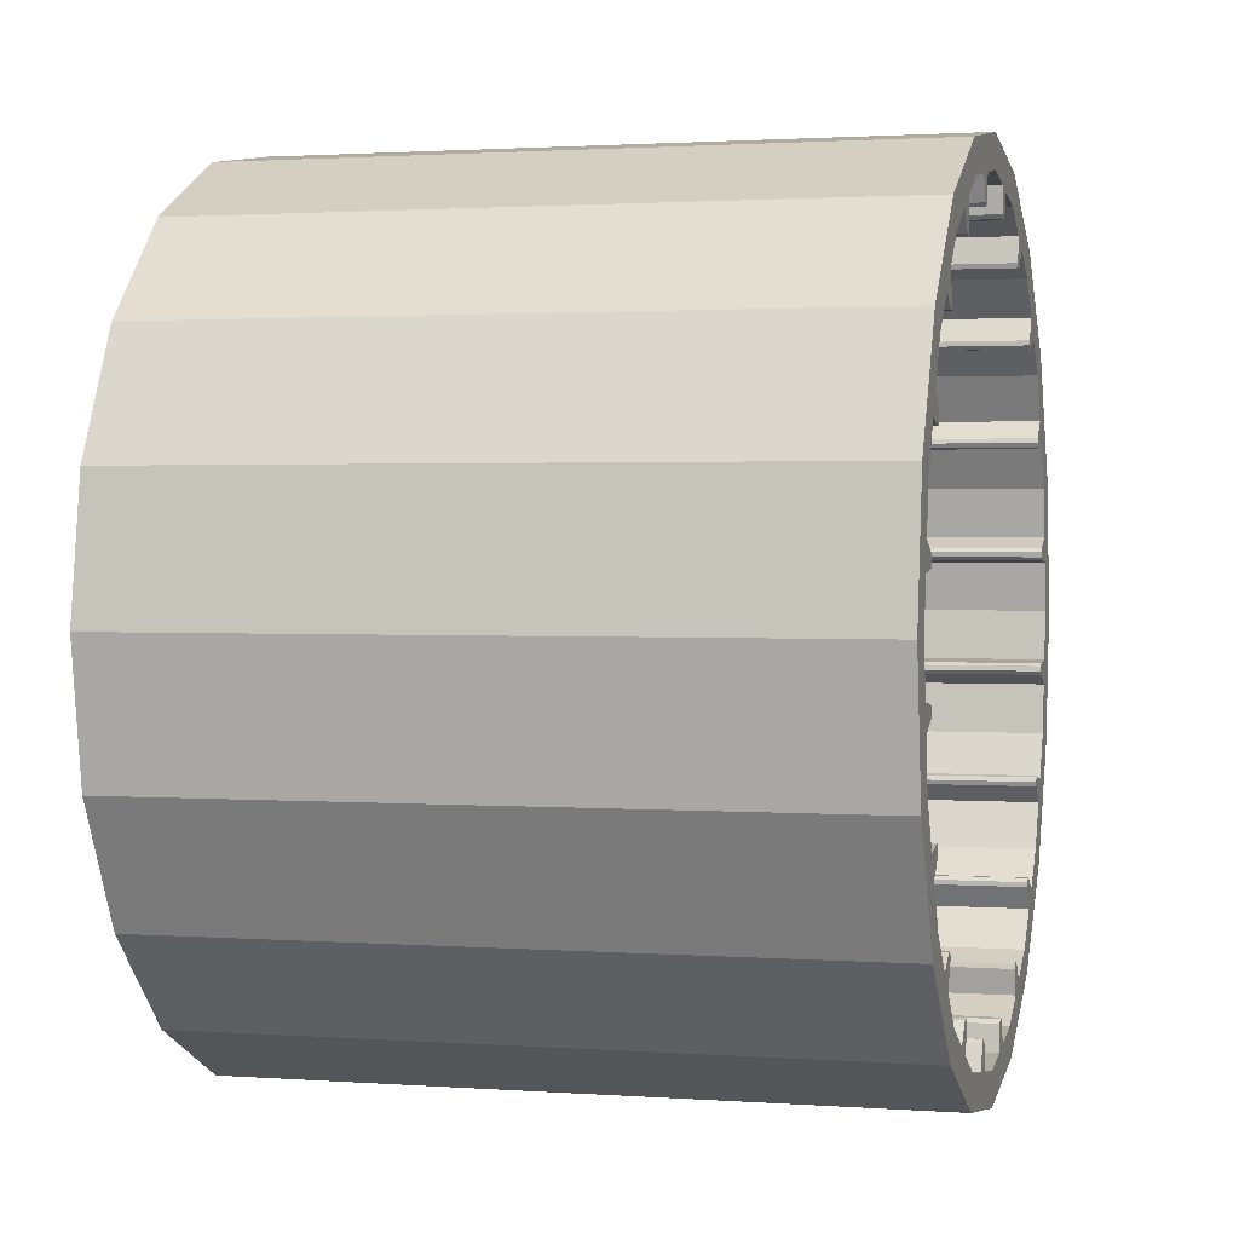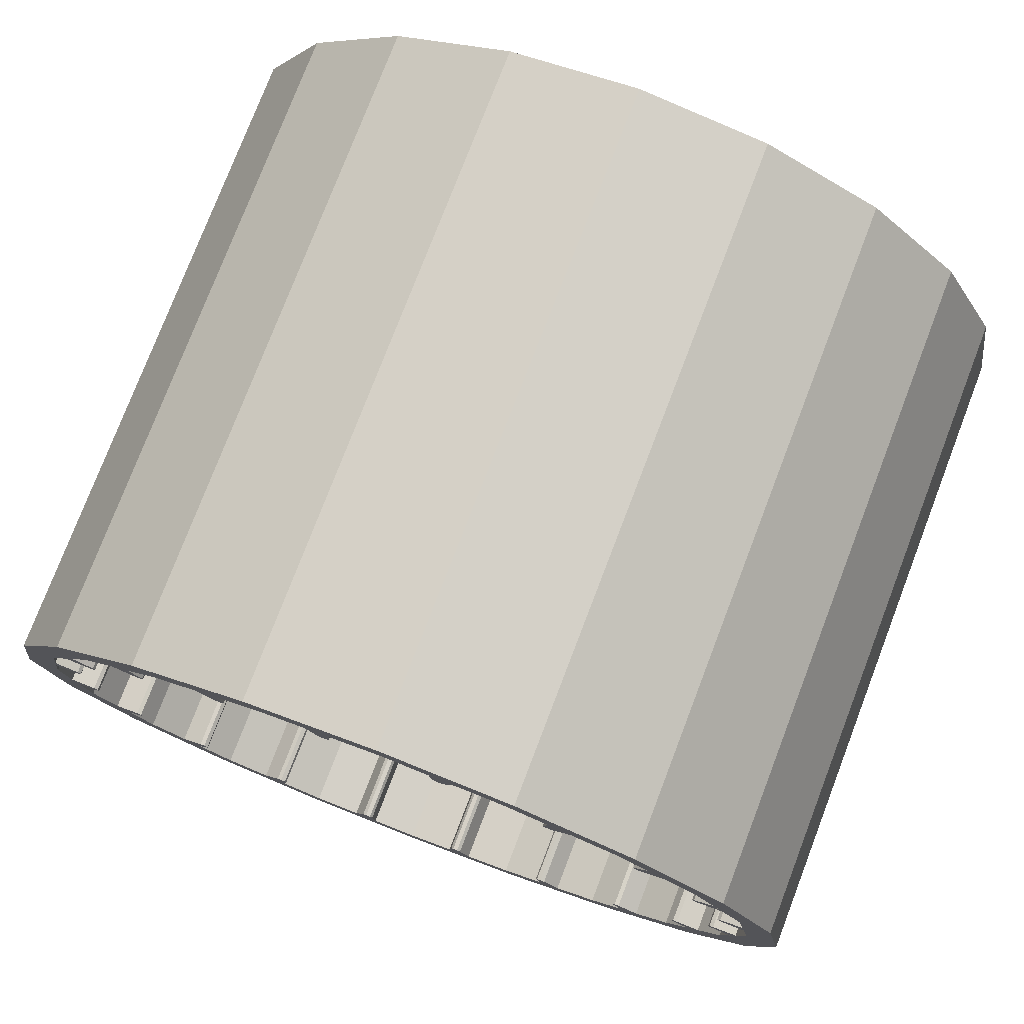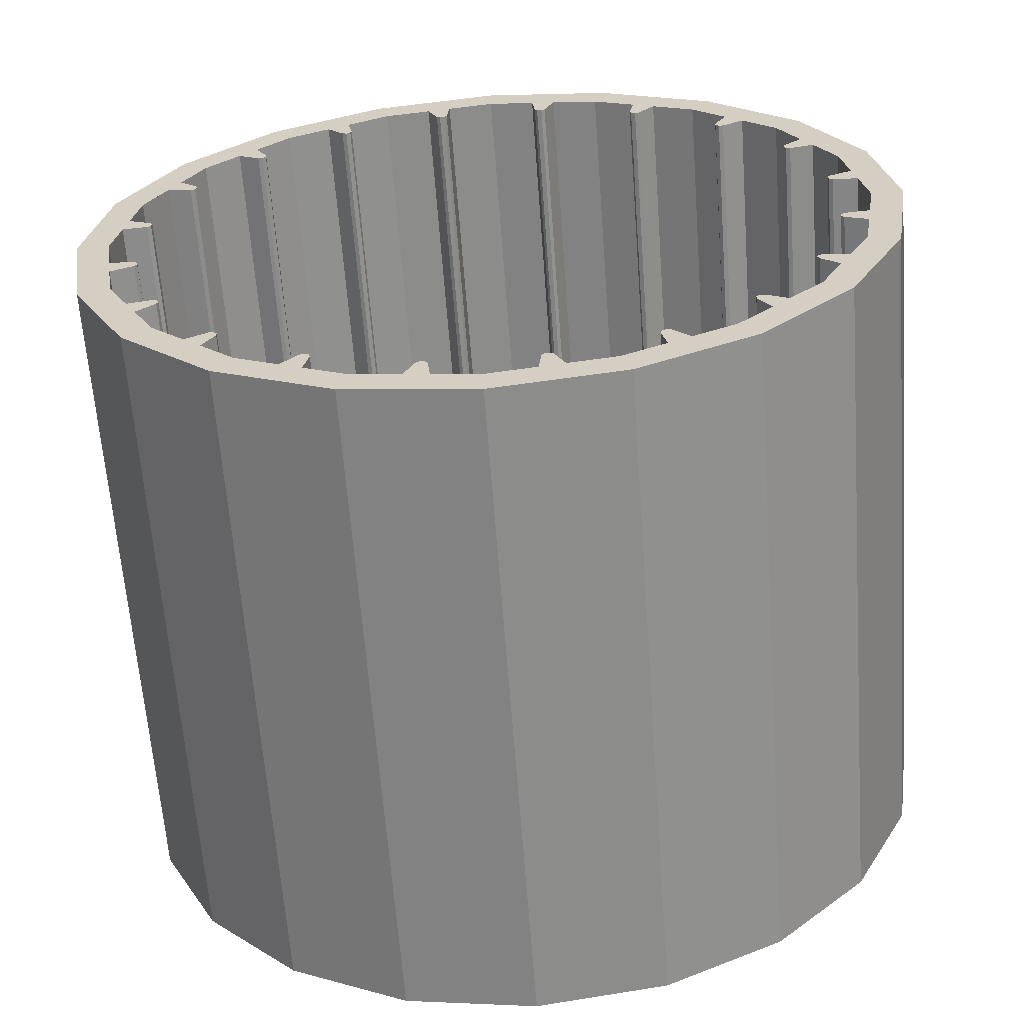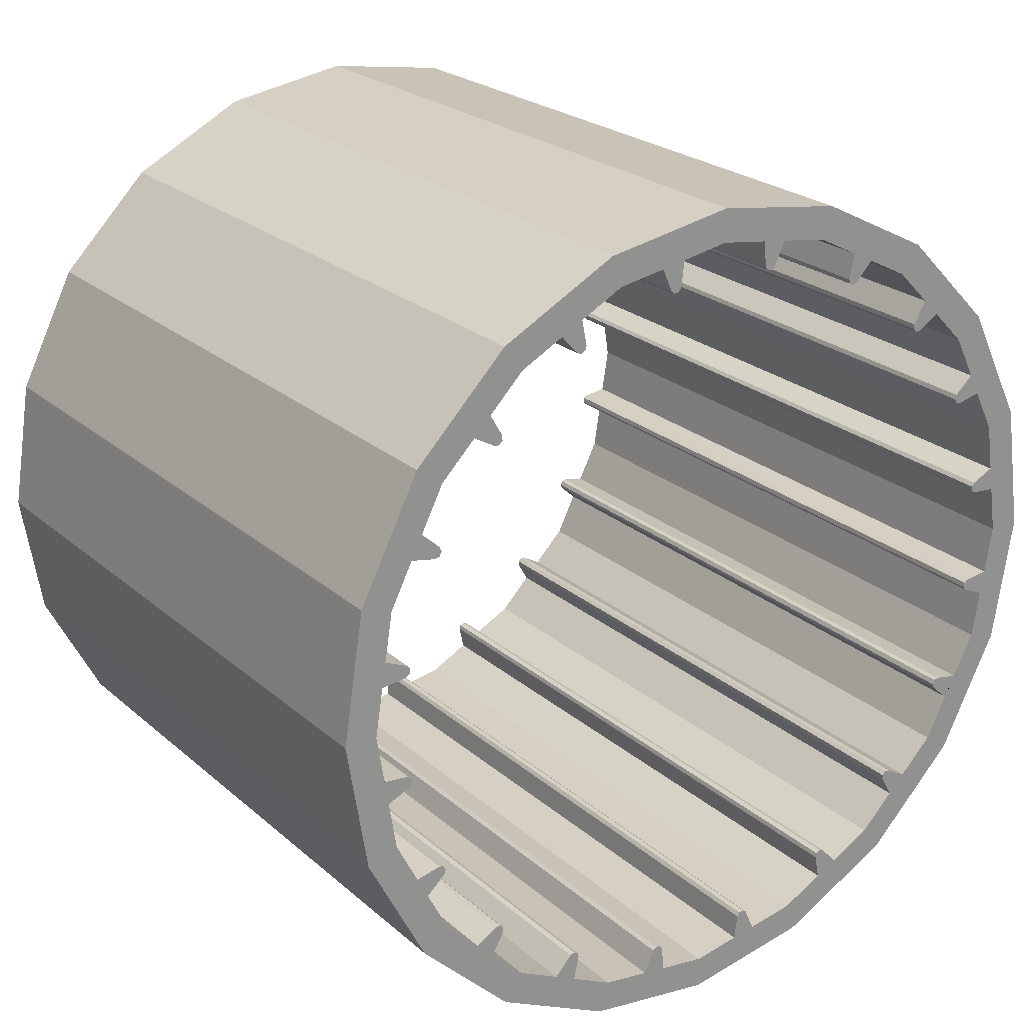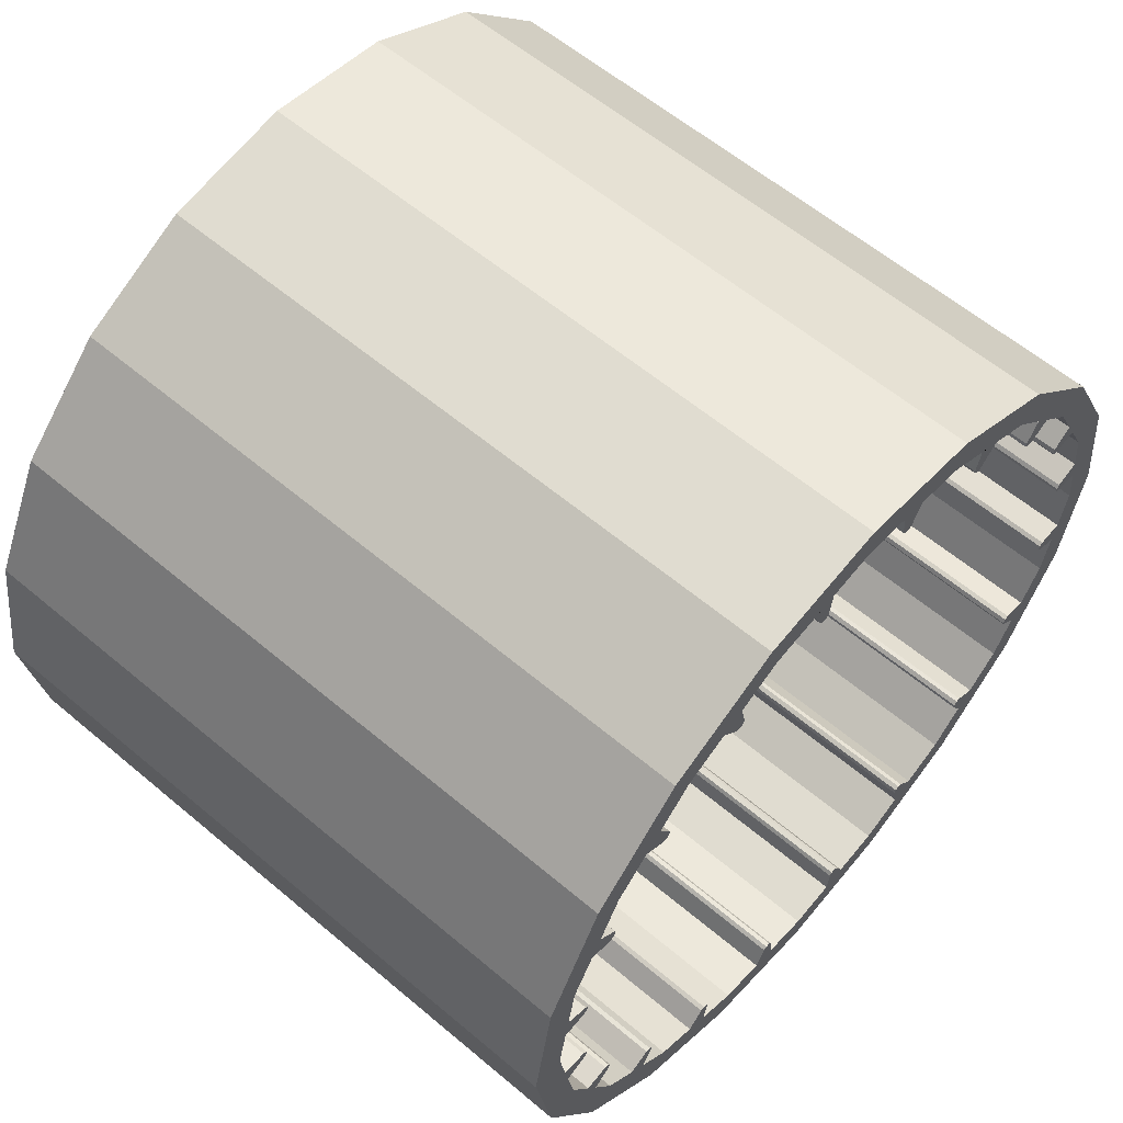
<metadata>
{"format":"obj","ext":"obj","renderer":"f3d","projection":"perspective","resolution":1024,"background":"white","views":[{"elev":1.7,"azim":14.7,"up":"+Z"},{"elev":77.2,"azim":111.0,"up":"+Z"},{"elev":-63.1,"azim":-85.8,"up":"+Z"},{"elev":23.9,"azim":54.3,"up":"+Z"},{"elev":59.8,"azim":40.8,"up":"+Y"}]}
</metadata>
<code>
g Level01_TubeEnd:default1
v 83.92 48.91 -15.89
v 83.92 41.6 -30.23
v 83.92 30.23 -41.6
v 83.92 15.89 -48.91
v 83.92 0 -51.43
v 83.92 -15.89 -48.91
v 83.92 -30.23 -41.6
v 83.92 -41.6 -30.23
v 83.92 -48.91 -15.89
v 83.92 -51.43 0
v 83.92 -48.91 15.89
v 83.92 -41.6 30.23
v 83.92 -30.23 41.6
v 83.92 -15.89 48.91
v 83.92 0 51.43
v 83.92 15.89 48.91
v 83.92 30.23 41.6
v 83.92 41.6 30.23
v 83.92 48.91 15.89
v 83.92 51.43 0
v 2.446 48.91 -15.89
v 2.446 41.6 -30.23
v 2.446 30.23 -41.6
v 2.446 15.89 -48.91
v 2.446 0 -51.43
v 2.446 -15.89 -48.91
v 2.446 -30.23 -41.6
v 2.446 -41.6 -30.23
v 2.446 -48.91 -15.89
v 2.446 -51.43 0
v 2.446 -48.91 15.89
v 2.446 -41.6 30.23
v 2.446 -30.23 41.6
v 2.446 -15.89 48.91
v 2.446 0 51.43
v 2.446 15.89 48.91
v 2.446 30.23 41.6
v 2.446 41.6 30.23
v 2.446 48.91 15.89
v 2.446 51.43 0
v 83.92 45.14 -14.67
v 83.92 38.39 -27.9
v 2.446 38.39 -27.9
v 2.446 45.14 -14.67
v 83.92 27.9 -38.39
v 2.446 27.9 -38.39
v 83.92 14.67 -45.14
v 2.446 14.67 -45.14
v 83.92 0 -47.46
v 2.446 0 -47.46
v 83.92 -14.67 -45.14
v 2.446 -14.67 -45.14
v 83.92 -27.9 -38.39
v 2.446 -27.9 -38.39
v 83.92 -38.39 -27.9
v 2.446 -38.39 -27.9
v 83.92 -45.14 -14.67
v 2.446 -45.14 -14.67
v 83.92 -47.46 0
v 2.446 -47.46 0
v 83.92 -45.14 14.67
v 2.446 -45.14 14.67
v 83.92 -38.39 27.9
v 2.446 -38.39 27.9
v 83.92 -27.9 38.39
v 2.446 -27.9 38.39
v 83.92 -14.67 45.14
v 2.446 -14.67 45.14
v 83.92 0 47.46
v 2.446 0 47.46
v 83.92 14.67 45.14
v 2.446 14.67 45.14
v 83.92 27.9 38.39
v 2.446 27.9 38.39
v 83.92 38.39 27.9
v 2.446 38.39 27.9
v 83.92 45.14 14.67
v 2.446 45.14 14.67
v 83.92 47.46 -4e-06
v 2.446 47.46 -4e-06
v 83.92 42.45 -19.93
v 83.92 41.08 -22.63
v 2.446 41.08 -22.63
v 2.446 42.45 -19.93
v 83.92 34.21 -32.08
v 83.92 32.08 -34.21
v 2.446 32.08 -34.21
v 2.446 34.21 -32.08
v 83.92 22.63 -41.08
v 83.92 19.93 -42.45
v 2.446 19.93 -42.45
v 2.446 22.63 -41.08
v 83.92 8.826 -46.06
v 83.92 5.84 -46.53
v 2.446 5.84 -46.53
v 2.446 8.826 -46.06
v 83.92 -5.84 -46.53
v 83.92 -8.826 -46.06
v 2.446 -8.826 -46.06
v 2.446 -5.84 -46.53
v 83.92 -19.93 -42.45
v 83.92 -22.63 -41.08
v 2.446 -22.63 -41.08
v 2.446 -19.93 -42.45
v 83.92 -32.08 -34.21
v 83.92 -34.21 -32.08
v 2.446 -34.21 -32.08
v 2.446 -32.08 -34.21
v 83.92 -41.08 -22.63
v 83.92 -42.45 -19.93
v 2.446 -42.45 -19.93
v 2.446 -41.08 -22.63
v 83.92 -46.06 -8.826
v 83.92 -46.53 -5.84
v 2.446 -46.53 -5.84
v 2.446 -46.06 -8.826
v 83.92 -46.53 5.84
v 83.92 -46.06 8.826
v 2.446 -46.06 8.826
v 2.446 -46.53 5.84
v 83.92 -42.45 19.93
v 83.92 -41.08 22.63
v 2.446 -41.08 22.63
v 2.446 -42.45 19.93
v 83.92 -34.21 32.08
v 83.92 -32.08 34.21
v 2.446 -32.08 34.21
v 2.446 -34.21 32.08
v 83.92 -22.63 41.08
v 83.92 -19.93 42.45
v 2.446 -19.93 42.45
v 2.446 -22.63 41.08
v 83.92 -8.826 46.06
v 83.92 -5.84 46.53
v 2.446 -5.84 46.53
v 2.446 -8.826 46.06
v 83.92 5.84 46.53
v 83.92 8.826 46.06
v 2.446 8.826 46.06
v 2.446 5.84 46.53
v 83.92 19.93 42.45
v 83.92 22.63 41.08
v 2.446 22.63 41.08
v 2.446 19.93 42.45
v 83.92 32.08 34.21
v 83.92 34.21 32.08
v 2.446 34.21 32.08
v 2.446 32.08 34.21
v 83.92 41.08 22.63
v 83.92 42.45 19.93
v 2.446 42.45 19.93
v 2.446 41.08 22.63
v 83.92 46.06 8.826
v 83.92 46.53 5.84
v 2.446 46.53 5.84
v 2.446 46.06 8.826
v 83.92 46.53 -5.84
v 83.92 46.06 -8.826
v 2.446 46.06 -8.826
v 2.446 46.53 -5.84
v 83.92 39.42 -19.3
v 83.92 38.79 -20.54
v 2.446 38.79 -20.54
v 2.446 39.42 -19.3
v 83.92 31.52 -30.54
v 83.92 30.54 -31.52
v 2.446 30.54 -31.52
v 2.446 31.52 -30.54
v 83.92 20.54 -38.79
v 83.92 19.3 -39.42
v 2.446 19.3 -39.42
v 2.446 20.54 -38.79
v 83.92 7.552 -43.24
v 83.92 6.178 -43.45
v 2.446 6.178 -43.45
v 2.446 7.552 -43.24
v 83.92 -6.178 -43.45
v 83.92 -7.552 -43.24
v 2.446 -7.552 -43.24
v 2.446 -6.178 -43.45
v 83.92 -19.3 -39.42
v 83.92 -20.54 -38.79
v 2.446 -20.54 -38.79
v 2.446 -19.3 -39.42
v 83.92 -30.54 -31.52
v 83.92 -31.52 -30.54
v 2.446 -31.52 -30.54
v 2.446 -30.54 -31.52
v 83.92 -38.79 -20.54
v 83.92 -39.42 -19.3
v 2.446 -39.42 -19.3
v 2.446 -38.79 -20.54
v 83.92 -43.24 -7.552
v 83.92 -43.45 -6.178
v 2.446 -43.45 -6.178
v 2.446 -43.24 -7.552
v 83.92 -43.45 6.178
v 83.92 -43.24 7.552
v 2.446 -43.24 7.552
v 2.446 -43.45 6.178
v 83.92 -39.42 19.3
v 83.92 -38.79 20.54
v 2.446 -38.79 20.54
v 2.446 -39.42 19.3
v 83.92 -31.52 30.54
v 83.92 -30.54 31.52
v 2.446 -30.54 31.52
v 2.446 -31.52 30.54
v 83.92 -20.54 38.79
v 83.92 -19.3 39.42
v 2.446 -19.3 39.42
v 2.446 -20.54 38.79
v 83.92 -7.552 43.24
v 83.92 -6.178 43.45
v 2.446 -6.178 43.45
v 2.446 -7.552 43.24
v 83.92 6.178 43.45
v 83.92 7.552 43.24
v 2.446 7.552 43.24
v 2.446 6.178 43.45
v 83.92 19.3 39.42
v 83.92 20.54 38.79
v 2.446 20.54 38.79
v 2.446 19.3 39.42
v 83.92 30.54 31.52
v 83.92 31.52 30.54
v 2.446 31.52 30.54
v 2.446 30.54 31.52
v 83.92 38.79 20.54
v 83.92 39.42 19.3
v 2.446 39.42 19.3
v 2.446 38.79 20.54
v 83.92 43.24 7.552
v 83.92 43.45 6.178
v 2.446 43.45 6.178
v 2.446 43.24 7.552
v 83.92 43.45 -6.178
v 83.92 43.24 -7.552
v 2.446 43.24 -7.552
v 2.446 43.45 -6.178
v 83.92 38.87 -19.47
v 83.92 38.6 -20.01
v 2.446 38.6 -20.01
v 2.446 38.87 -19.47
v 83.92 30.95 -30.53
v 83.92 30.53 -30.95
v 2.446 30.53 -30.95
v 2.446 30.95 -30.53
v 83.92 20.01 -38.6
v 83.92 19.47 -38.87
v 2.446 19.47 -38.87
v 2.446 20.01 -38.6
v 83.92 7.1 -42.89
v 83.92 6.502 -42.99
v 2.446 6.502 -42.99
v 2.446 7.1 -42.89
v 83.92 -6.502 -42.99
v 83.92 -7.1 -42.89
v 2.446 -7.1 -42.89
v 2.446 -6.502 -42.99
v 83.92 -19.47 -38.87
v 83.92 -20.01 -38.6
v 2.446 -20.01 -38.6
v 2.446 -19.47 -38.87
v 83.92 -30.53 -30.95
v 83.92 -30.95 -30.53
v 2.446 -30.95 -30.53
v 2.446 -30.53 -30.95
v 83.92 -38.6 -20.01
v 83.92 -38.87 -19.47
v 2.446 -38.87 -19.47
v 2.446 -38.6 -20.01
v 83.92 -42.89 -7.1
v 83.92 -42.99 -6.502
v 2.446 -42.99 -6.502
v 2.446 -42.89 -7.1
v 83.92 -42.99 6.502
v 83.92 -42.89 7.1
v 2.446 -42.89 7.1
v 2.446 -42.99 6.502
v 83.92 -38.87 19.47
v 83.92 -38.6 20.01
v 2.446 -38.6 20.01
v 2.446 -38.87 19.47
v 83.92 -30.95 30.53
v 83.92 -30.53 30.95
v 2.446 -30.53 30.95
v 2.446 -30.95 30.53
v 83.92 -20.01 38.6
v 83.92 -19.47 38.87
v 2.446 -19.47 38.87
v 2.446 -20.01 38.6
v 83.92 -7.1 42.89
v 83.92 -6.502 42.99
v 2.446 -6.502 42.99
v 2.446 -7.1 42.89
v 83.92 6.502 42.99
v 83.92 7.1 42.89
v 2.446 7.1 42.89
v 2.446 6.502 42.99
v 83.92 19.47 38.87
v 83.92 20.01 38.6
v 2.446 20.01 38.6
v 2.446 19.47 38.87
v 83.92 30.53 30.95
v 83.92 30.95 30.53
v 2.446 30.95 30.53
v 2.446 30.53 30.95
v 83.92 38.6 20.01
v 83.92 38.87 19.47
v 2.446 38.87 19.47
v 2.446 38.6 20.01
v 83.92 42.89 7.1
v 83.92 42.99 6.502
v 2.446 42.99 6.502
v 2.446 42.89 7.1
v 83.92 42.99 -6.502
v 83.92 42.89 -7.1
v 2.446 42.89 -7.1
v 2.446 42.99 -6.502
g Level01_TubeEnd:Mesh Level01_TubeEnd:polySurface47 Level01_TubeEnd:polySurface1
f 241 242 243 244
f 245 246 247 248
f 249 250 251 252
f 253 254 255 256
f 257 258 259 260
f 261 262 263 264
f 265 266 267 268
f 269 270 271 272
f 273 274 275 276
f 277 278 279 280
f 281 282 283 284
f 285 286 287 288
f 289 290 291 292
f 293 294 295 296
f 297 298 299 300
f 301 302 303 304
f 305 306 307 308
f 309 310 311 312
f 313 314 315 316
f 317 318 319 320
f 1 21 22 2
f 2 22 23 3
f 3 23 24 4
f 4 24 25 5
f 5 25 26 6
f 6 26 27 7
f 7 27 28 8
f 8 28 29 9
f 9 29 30 10
f 10 30 31 11
f 11 31 32 12
f 12 32 33 13
f 13 33 34 14
f 14 34 35 15
f 15 35 36 16
f 16 36 37 17
f 17 37 38 18
f 18 38 39 19
f 19 39 40 20
f 20 40 21 1
f 1 2 42 41
f 22 21 44 43
f 2 3 45 42
f 23 22 43 46
f 3 4 47 45
f 24 23 46 48
f 4 5 49 47
f 25 24 48 50
f 5 6 51 49
f 26 25 50 52
f 6 7 53 51
f 27 26 52 54
f 7 8 55 53
f 28 27 54 56
f 8 9 57 55
f 29 28 56 58
f 9 10 59 57
f 30 29 58 60
f 10 11 61 59
f 31 30 60 62
f 11 12 63 61
f 32 31 62 64
f 12 13 65 63
f 33 32 64 66
f 13 14 67 65
f 34 33 66 68
f 14 15 69 67
f 35 34 68 70
f 15 16 71 69
f 36 35 70 72
f 16 17 73 71
f 37 36 72 74
f 17 18 75 73
f 38 37 74 76
f 18 19 77 75
f 39 38 76 78
f 19 20 79 77
f 40 39 78 80
f 20 1 41 79
f 21 40 80 44
f 41 42 82 81
f 42 43 83 82
f 43 44 84 83
f 44 41 81 84
f 42 45 86 85
f 45 46 87 86
f 46 43 88 87
f 43 42 85 88
f 45 47 90 89
f 47 48 91 90
f 48 46 92 91
f 46 45 89 92
f 47 49 94 93
f 49 50 95 94
f 50 48 96 95
f 48 47 93 96
f 49 51 98 97
f 51 52 99 98
f 52 50 100 99
f 50 49 97 100
f 51 53 102 101
f 53 54 103 102
f 54 52 104 103
f 52 51 101 104
f 53 55 106 105
f 55 56 107 106
f 56 54 108 107
f 54 53 105 108
f 55 57 110 109
f 57 58 111 110
f 58 56 112 111
f 56 55 109 112
f 57 59 114 113
f 59 60 115 114
f 60 58 116 115
f 58 57 113 116
f 59 61 118 117
f 61 62 119 118
f 62 60 120 119
f 60 59 117 120
f 61 63 122 121
f 63 64 123 122
f 64 62 124 123
f 62 61 121 124
f 63 65 126 125
f 65 66 127 126
f 66 64 128 127
f 64 63 125 128
f 65 67 130 129
f 67 68 131 130
f 68 66 132 131
f 66 65 129 132
f 67 69 134 133
f 69 70 135 134
f 70 68 136 135
f 68 67 133 136
f 69 71 138 137
f 71 72 139 138
f 72 70 140 139
f 70 69 137 140
f 71 73 142 141
f 73 74 143 142
f 74 72 144 143
f 72 71 141 144
f 73 75 146 145
f 75 76 147 146
f 76 74 148 147
f 74 73 145 148
f 75 77 150 149
f 77 78 151 150
f 78 76 152 151
f 76 75 149 152
f 77 79 154 153
f 79 80 155 154
f 80 78 156 155
f 78 77 153 156
f 79 41 158 157
f 41 44 159 158
f 44 80 160 159
f 80 79 157 160
f 81 82 162 161
f 82 83 163 162
f 83 84 164 163
f 84 81 161 164
f 85 86 166 165
f 86 87 167 166
f 87 88 168 167
f 88 85 165 168
f 89 90 170 169
f 90 91 171 170
f 91 92 172 171
f 92 89 169 172
f 93 94 174 173
f 94 95 175 174
f 95 96 176 175
f 96 93 173 176
f 97 98 178 177
f 98 99 179 178
f 99 100 180 179
f 100 97 177 180
f 101 102 182 181
f 102 103 183 182
f 103 104 184 183
f 104 101 181 184
f 105 106 186 185
f 106 107 187 186
f 107 108 188 187
f 108 105 185 188
f 109 110 190 189
f 110 111 191 190
f 111 112 192 191
f 112 109 189 192
f 113 114 194 193
f 114 115 195 194
f 115 116 196 195
f 116 113 193 196
f 117 118 198 197
f 118 119 199 198
f 119 120 200 199
f 120 117 197 200
f 121 122 202 201
f 122 123 203 202
f 123 124 204 203
f 124 121 201 204
f 125 126 206 205
f 126 127 207 206
f 127 128 208 207
f 128 125 205 208
f 129 130 210 209
f 130 131 211 210
f 131 132 212 211
f 132 129 209 212
f 133 134 214 213
f 134 135 215 214
f 135 136 216 215
f 136 133 213 216
f 137 138 218 217
f 138 139 219 218
f 139 140 220 219
f 140 137 217 220
f 141 142 222 221
f 142 143 223 222
f 143 144 224 223
f 144 141 221 224
f 145 146 226 225
f 146 147 227 226
f 147 148 228 227
f 148 145 225 228
f 149 150 230 229
f 150 151 231 230
f 151 152 232 231
f 152 149 229 232
f 153 154 234 233
f 154 155 235 234
f 155 156 236 235
f 156 153 233 236
f 157 158 238 237
f 158 159 239 238
f 159 160 240 239
f 160 157 237 240
f 161 162 242 241
f 162 163 243 242
f 163 164 244 243
f 164 161 241 244
f 165 166 246 245
f 166 167 247 246
f 167 168 248 247
f 168 165 245 248
f 169 170 250 249
f 170 171 251 250
f 171 172 252 251
f 172 169 249 252
f 173 174 254 253
f 174 175 255 254
f 175 176 256 255
f 176 173 253 256
f 177 178 258 257
f 178 179 259 258
f 179 180 260 259
f 180 177 257 260
f 181 182 262 261
f 182 183 263 262
f 183 184 264 263
f 184 181 261 264
f 185 186 266 265
f 186 187 267 266
f 187 188 268 267
f 188 185 265 268
f 189 190 270 269
f 190 191 271 270
f 191 192 272 271
f 192 189 269 272
f 193 194 274 273
f 194 195 275 274
f 195 196 276 275
f 196 193 273 276
f 197 198 278 277
f 198 199 279 278
f 199 200 280 279
f 200 197 277 280
f 201 202 282 281
f 202 203 283 282
f 203 204 284 283
f 204 201 281 284
f 205 206 286 285
f 206 207 287 286
f 207 208 288 287
f 208 205 285 288
f 209 210 290 289
f 210 211 291 290
f 211 212 292 291
f 212 209 289 292
f 213 214 294 293
f 214 215 295 294
f 215 216 296 295
f 216 213 293 296
f 217 218 298 297
f 218 219 299 298
f 219 220 300 299
f 220 217 297 300
f 221 222 302 301
f 222 223 303 302
f 223 224 304 303
f 224 221 301 304
f 225 226 306 305
f 226 227 307 306
f 227 228 308 307
f 228 225 305 308
f 229 230 310 309
f 230 231 311 310
f 231 232 312 311
f 232 229 309 312
f 233 234 314 313
f 234 235 315 314
f 235 236 316 315
f 236 233 313 316
f 237 238 318 317
f 238 239 319 318
f 239 240 320 319
f 240 237 317 320

</code>
